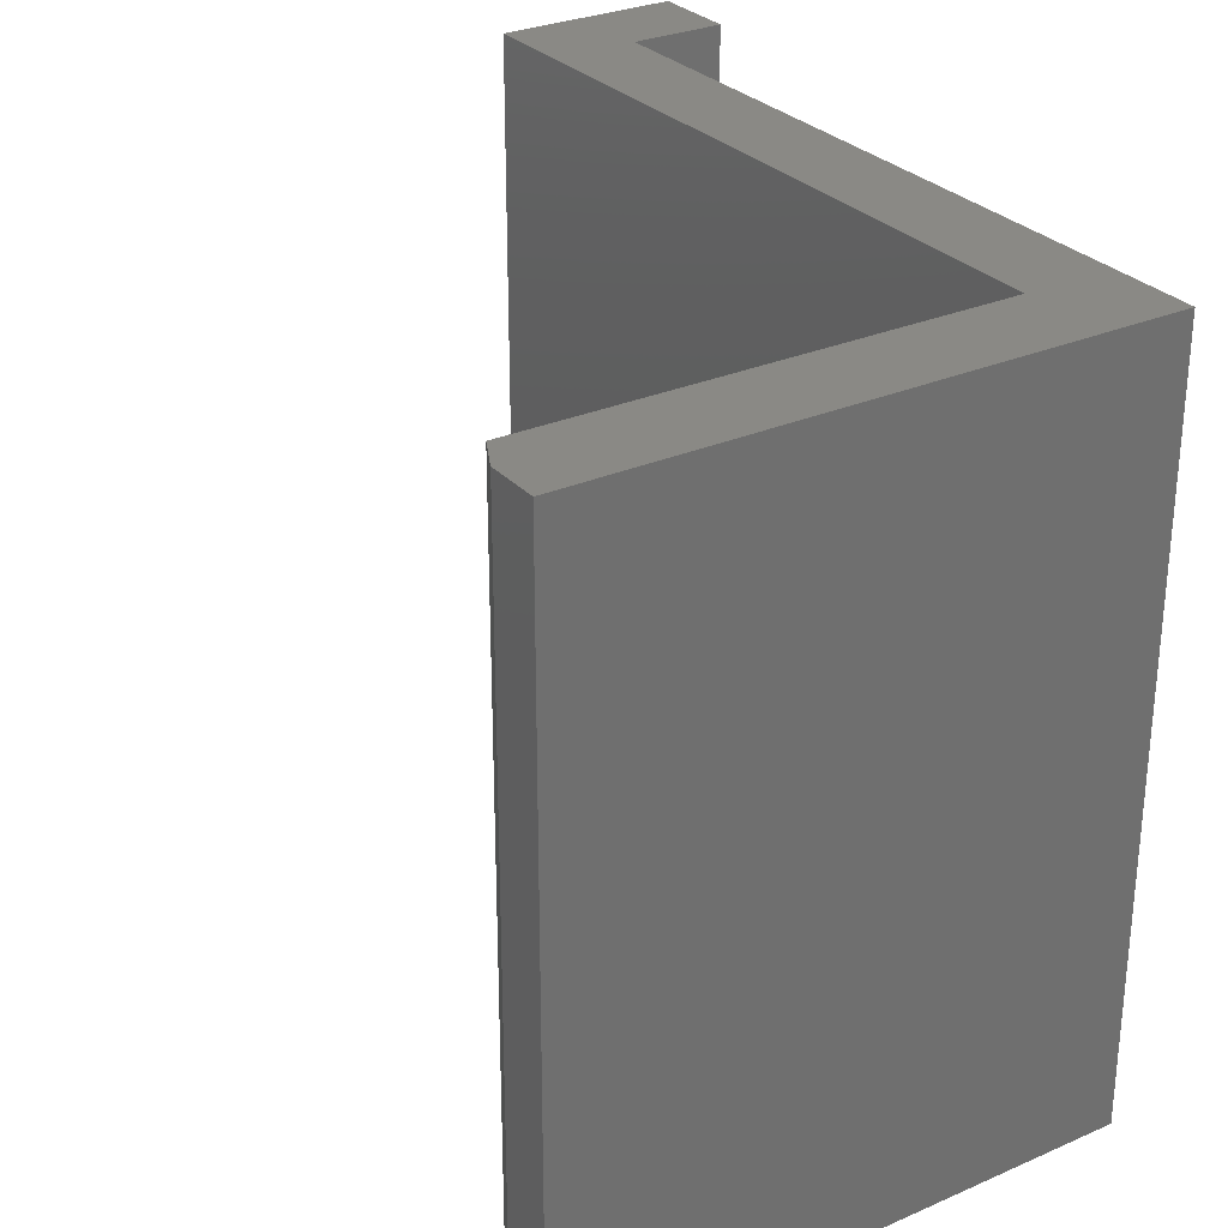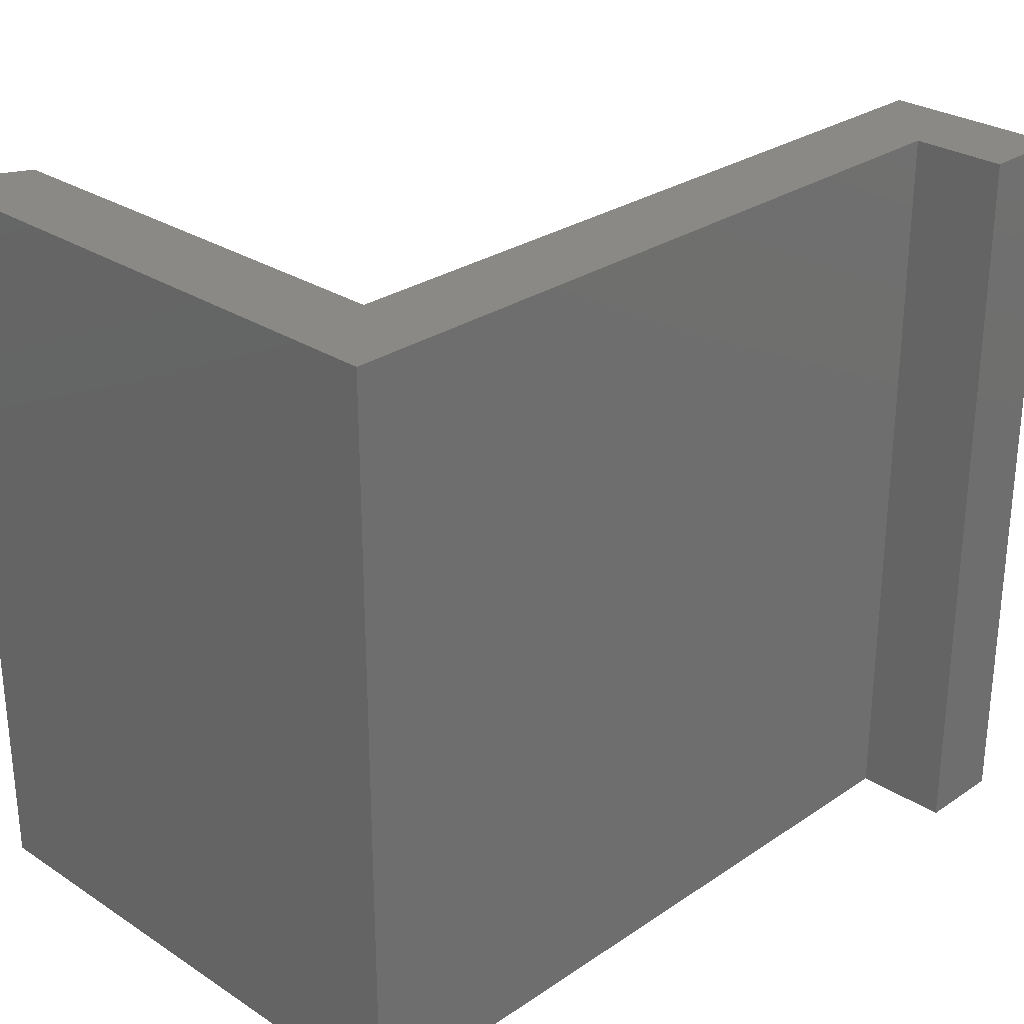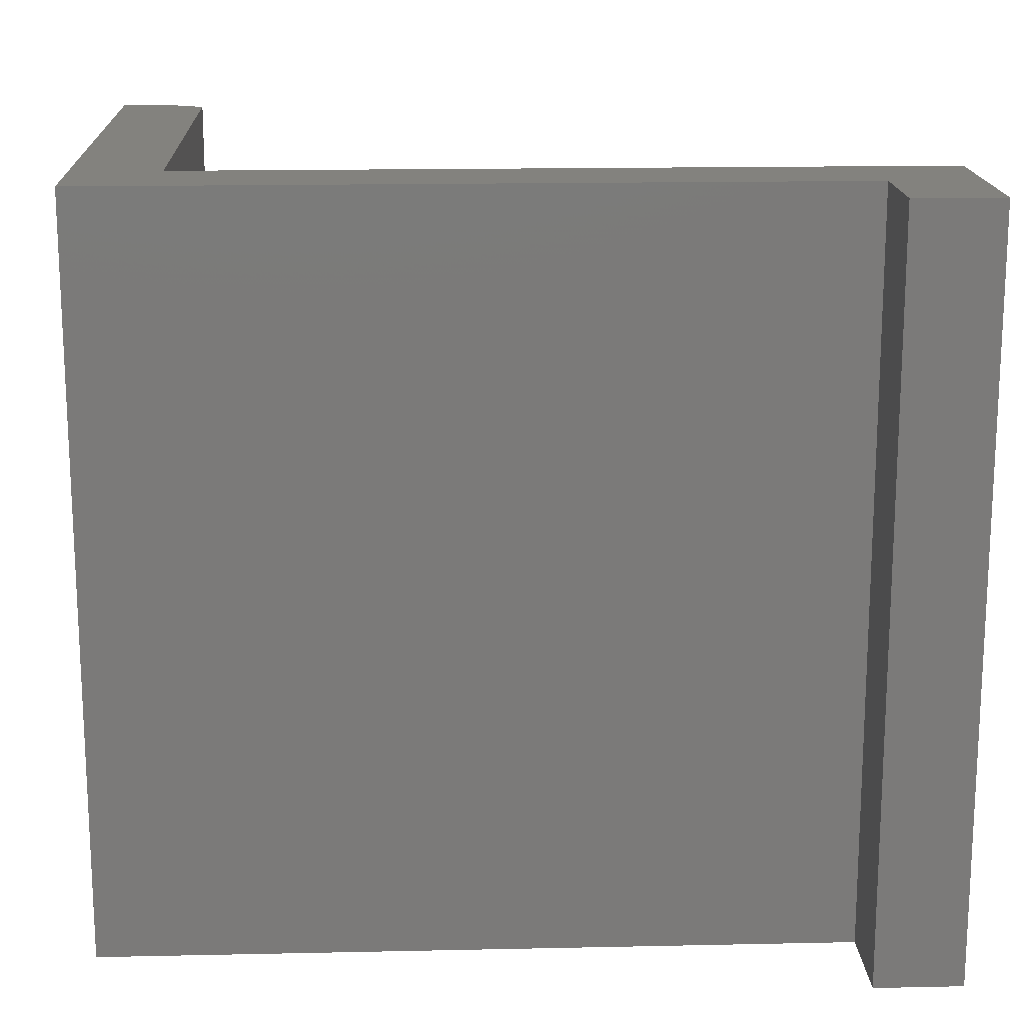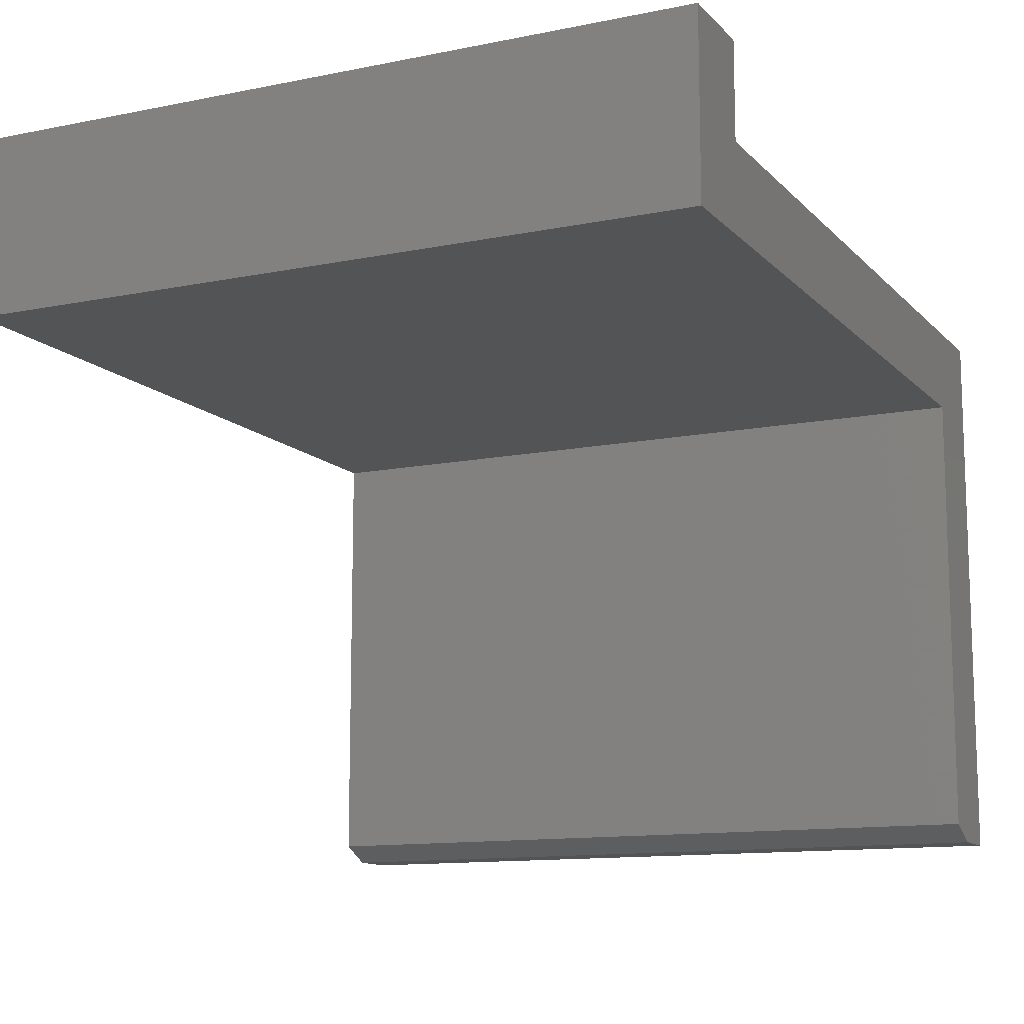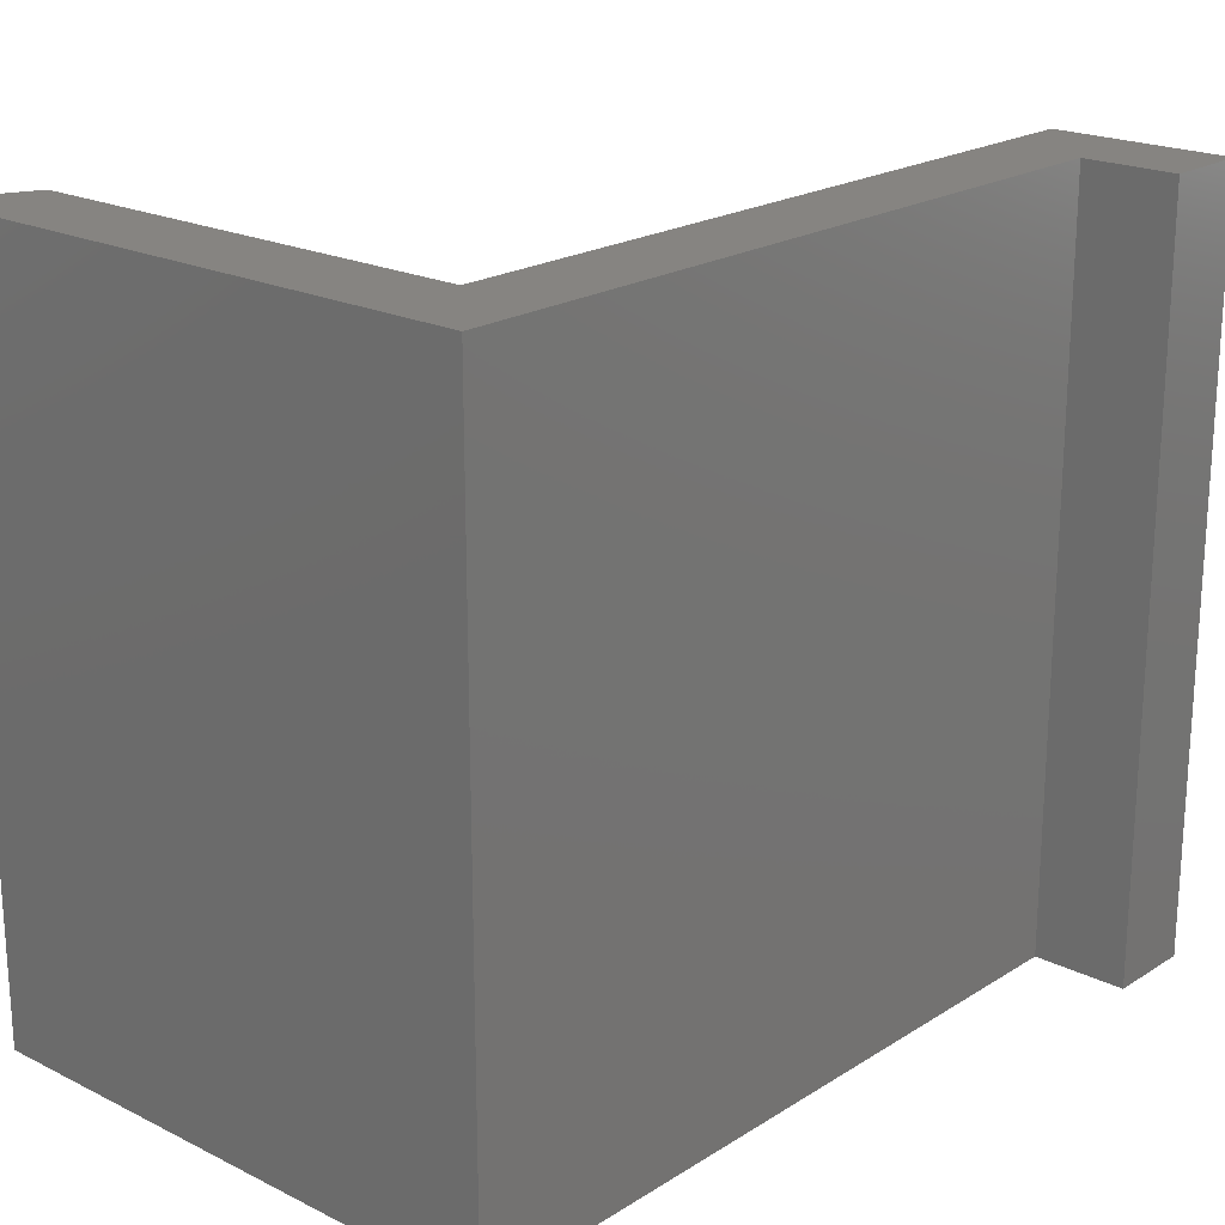
<metadata>
{"format":"stl","ext":"stl","renderer":"f3d","projection":"perspective","resolution":1024,"background":"white","views":[{"elev":28.8,"azim":56.9,"up":"+Z"},{"elev":28.1,"azim":134.5,"up":"+Z"},{"elev":16.6,"azim":177.5,"up":"+Z"},{"elev":-12.2,"azim":-64.4,"up":"+Y"},{"elev":20.7,"azim":131.7,"up":"+Z"}]}
</metadata>
<code>
# stl→obj: 18 verts, 32 faces
v 0.07895 0.08766 0.6797
v 0 0.08766 0.6797
v 0.07895 0.0008224 0.6797
v 0 -0.07812 0.6797
v 0.75 0.0008224 0.6797
v 0.6711 -0.07812 0.6797
v 0.75 -0.5123 0.6797
v 0.6711 -0.4967 0.6797
v 0.7023 -0.5123 0.6797
v 0.7023 -0.5123 0
v 0.6711 -0.4967 0
v 0.75 -0.5123 0
v 0.6711 -0.07812 0
v 0.75 0.0008224 0
v 0 -0.07812 0
v 0.07895 0.0008224 0
v 0 0.08766 0
v 0.07895 0.08766 0
f 1 2 3
f 3 2 4
f 3 4 5
f 5 4 6
f 5 6 7
f 7 6 8
f 7 8 9
f 10 11 12
f 12 11 13
f 12 13 14
f 14 13 15
f 14 15 16
f 16 15 17
f 16 17 18
f 10 12 9
f 9 12 7
f 13 11 6
f 6 11 8
f 8 11 9
f 9 11 10
f 17 15 2
f 2 15 4
f 18 17 1
f 1 17 2
f 16 18 3
f 3 18 1
f 14 16 5
f 5 16 3
f 12 14 7
f 7 14 5
f 15 13 4
f 4 13 6

</code>
